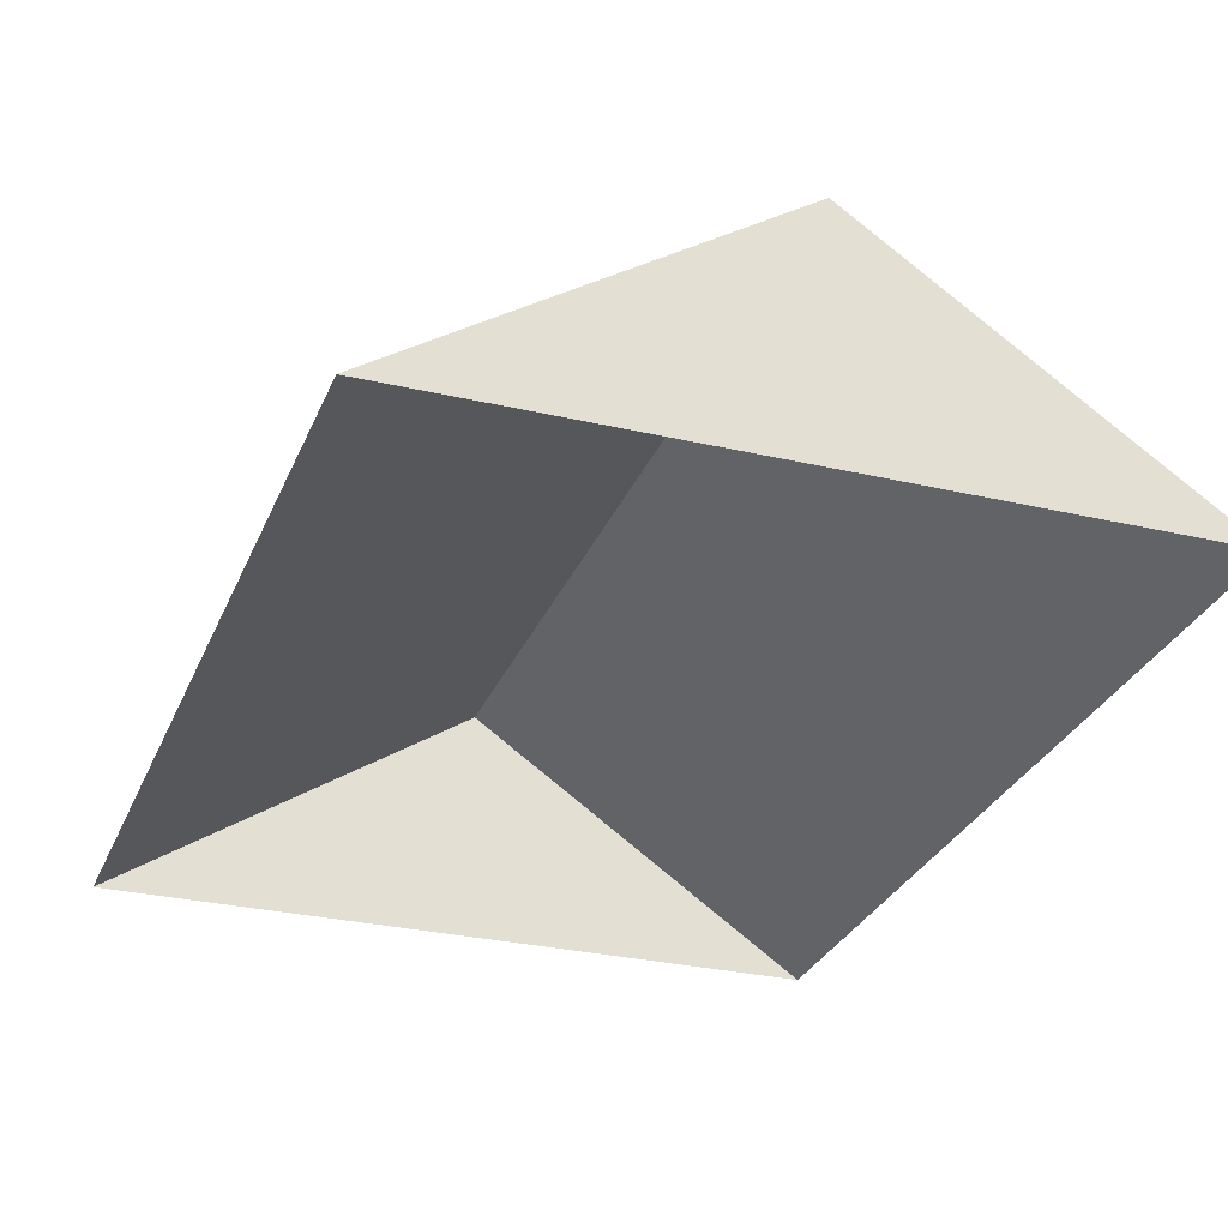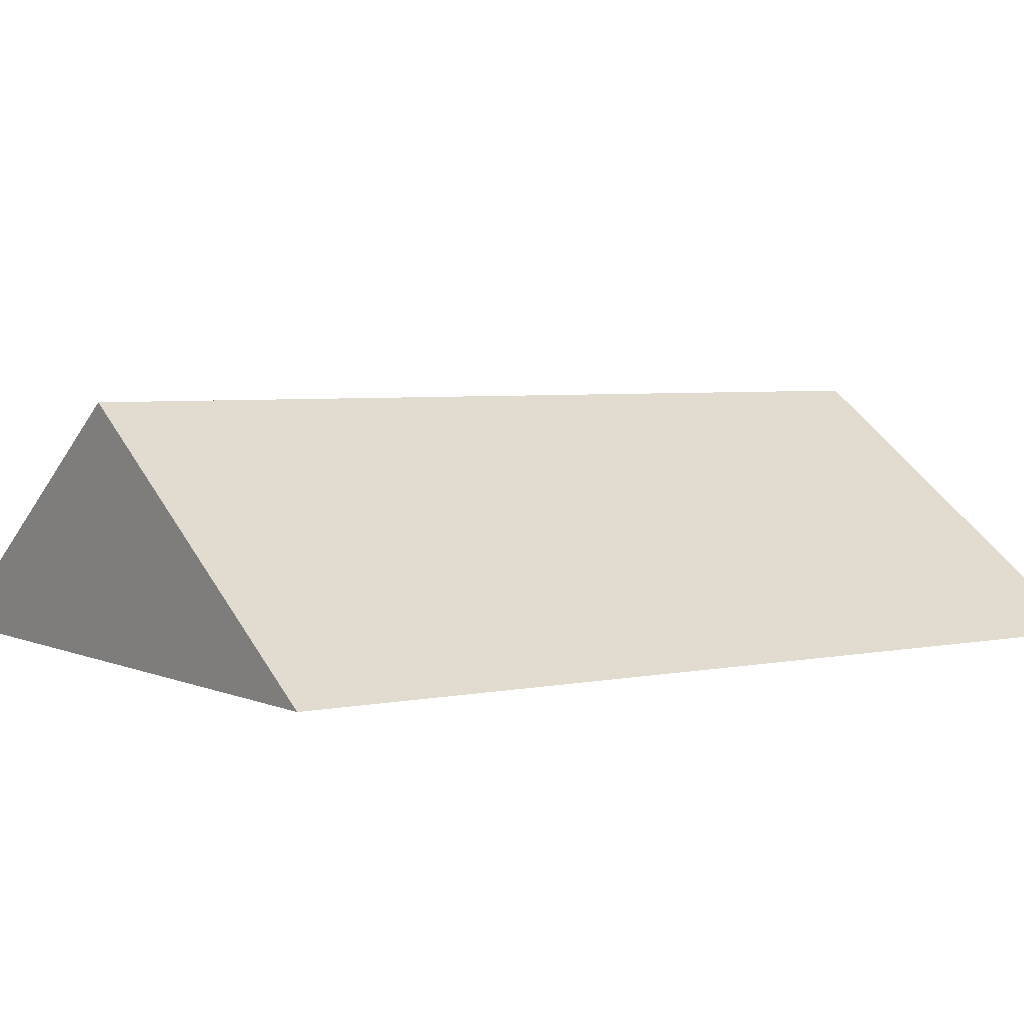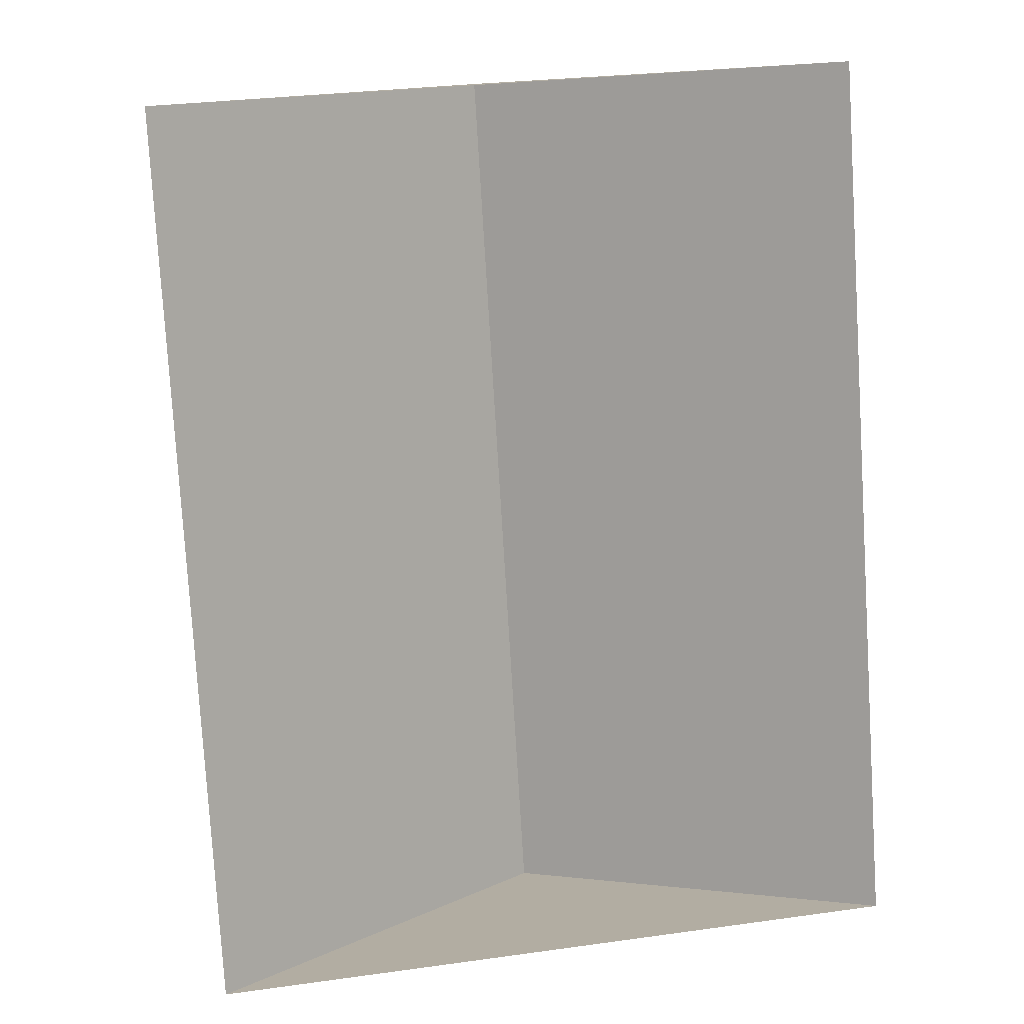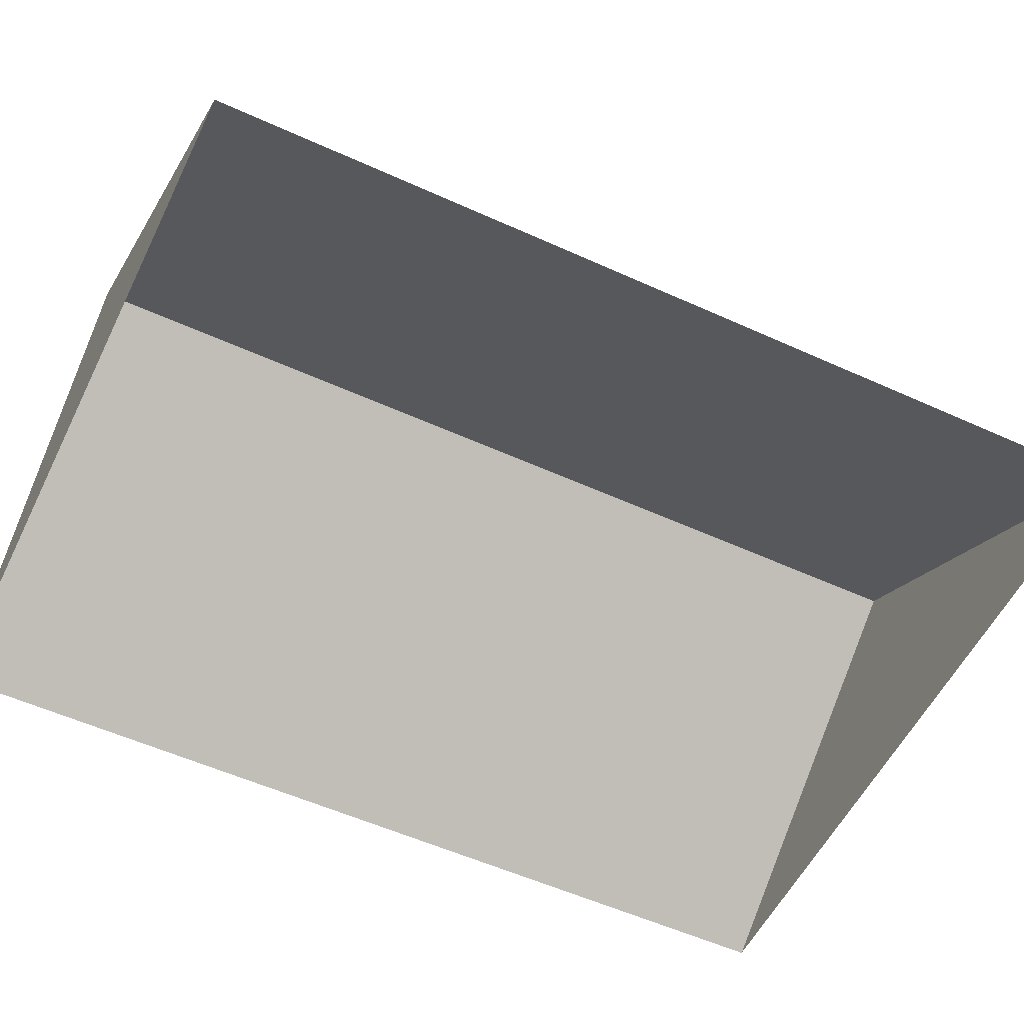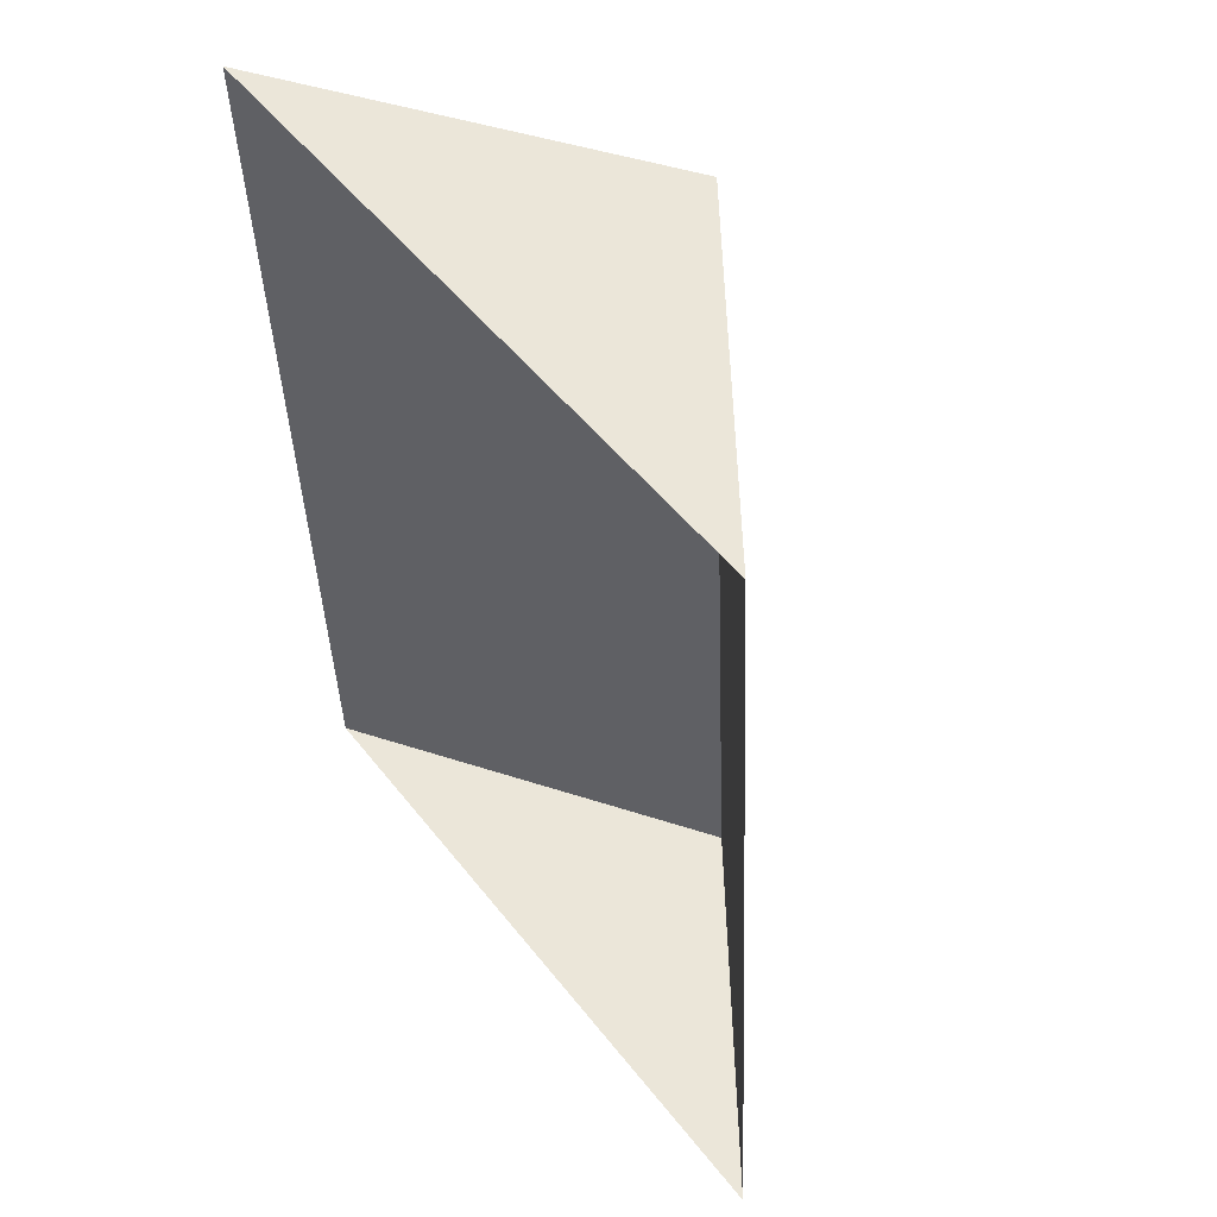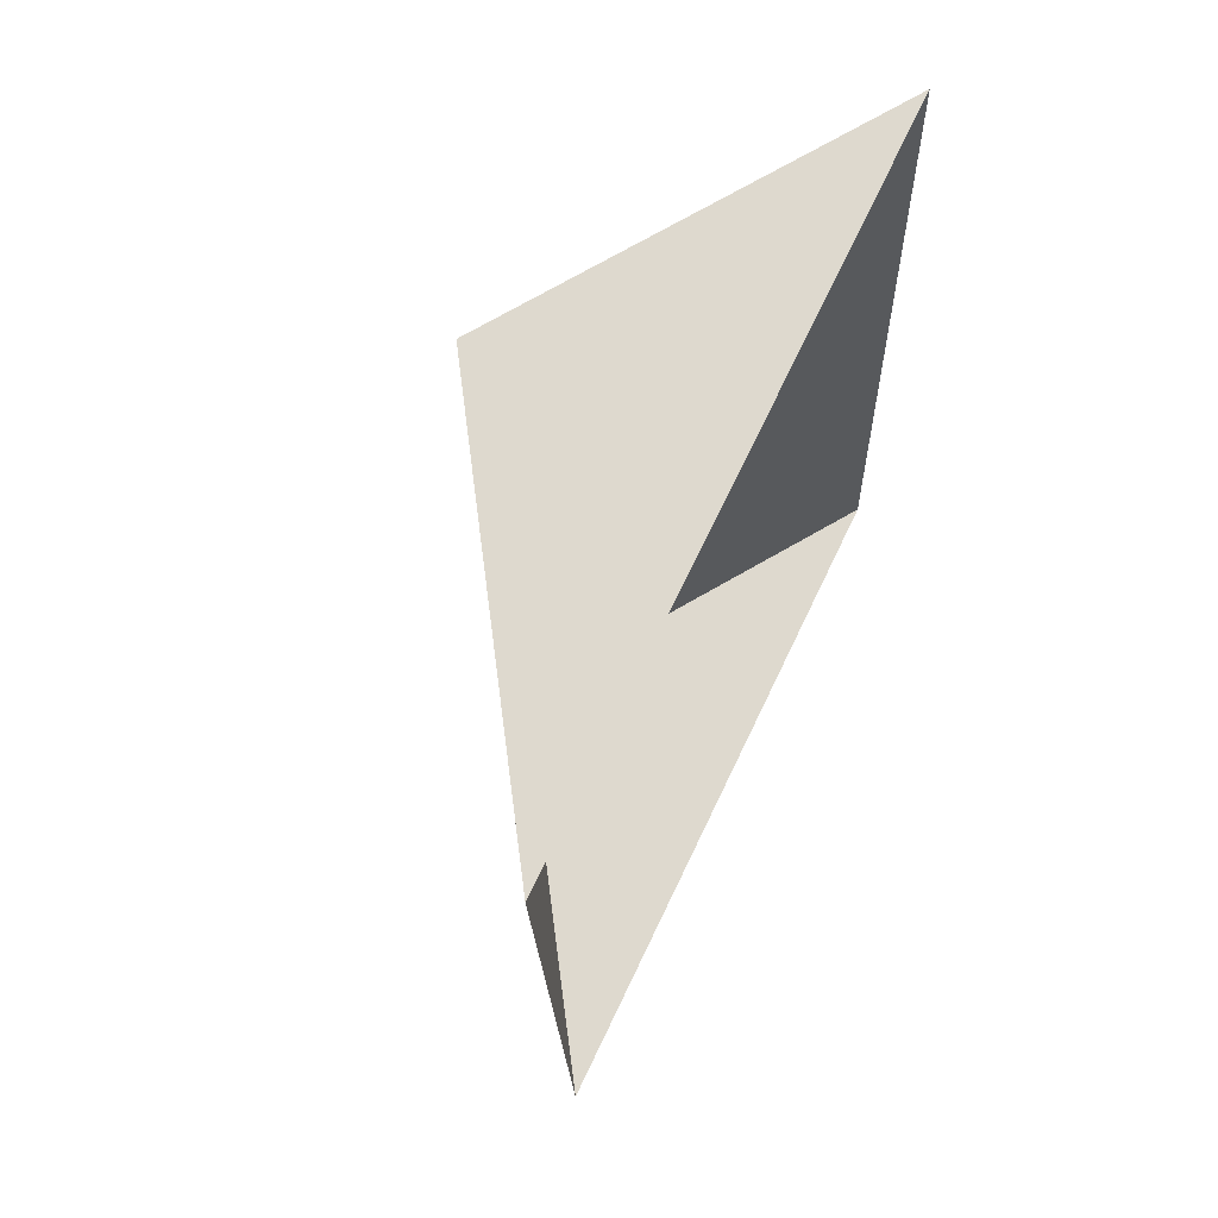
<metadata>
{"format":"obj","ext":"obj","renderer":"f3d","projection":"perspective","resolution":1024,"background":"white","views":[{"elev":-28.9,"azim":-22.9,"up":"+Y"},{"elev":4.2,"azim":-128.3,"up":"+Y"},{"elev":10.5,"azim":-11.3,"up":"+Z"},{"elev":-54.7,"azim":-119.3,"up":"+Y"},{"elev":53.0,"azim":54.1,"up":"+Z"},{"elev":67.9,"azim":-64.3,"up":"+Z"}]}
</metadata>
<code>
o CG10_500_047072_0061_roof
v 236.3 75 -281.8
v 219.5 75 -15.45
v 118.5 144.9 -21.81
v 135.1 145 -288.2
v 27.93 75 -295
v 11.43 75 -28.55
v 236.3 0 -281.8
v 219.5 0 -15.45
v 11.43 0 -28.55
v 27.93 0 -295
f 3 4 1 2
f 3 4 5 6
f 2 3 6
f 5 4 1

</code>
